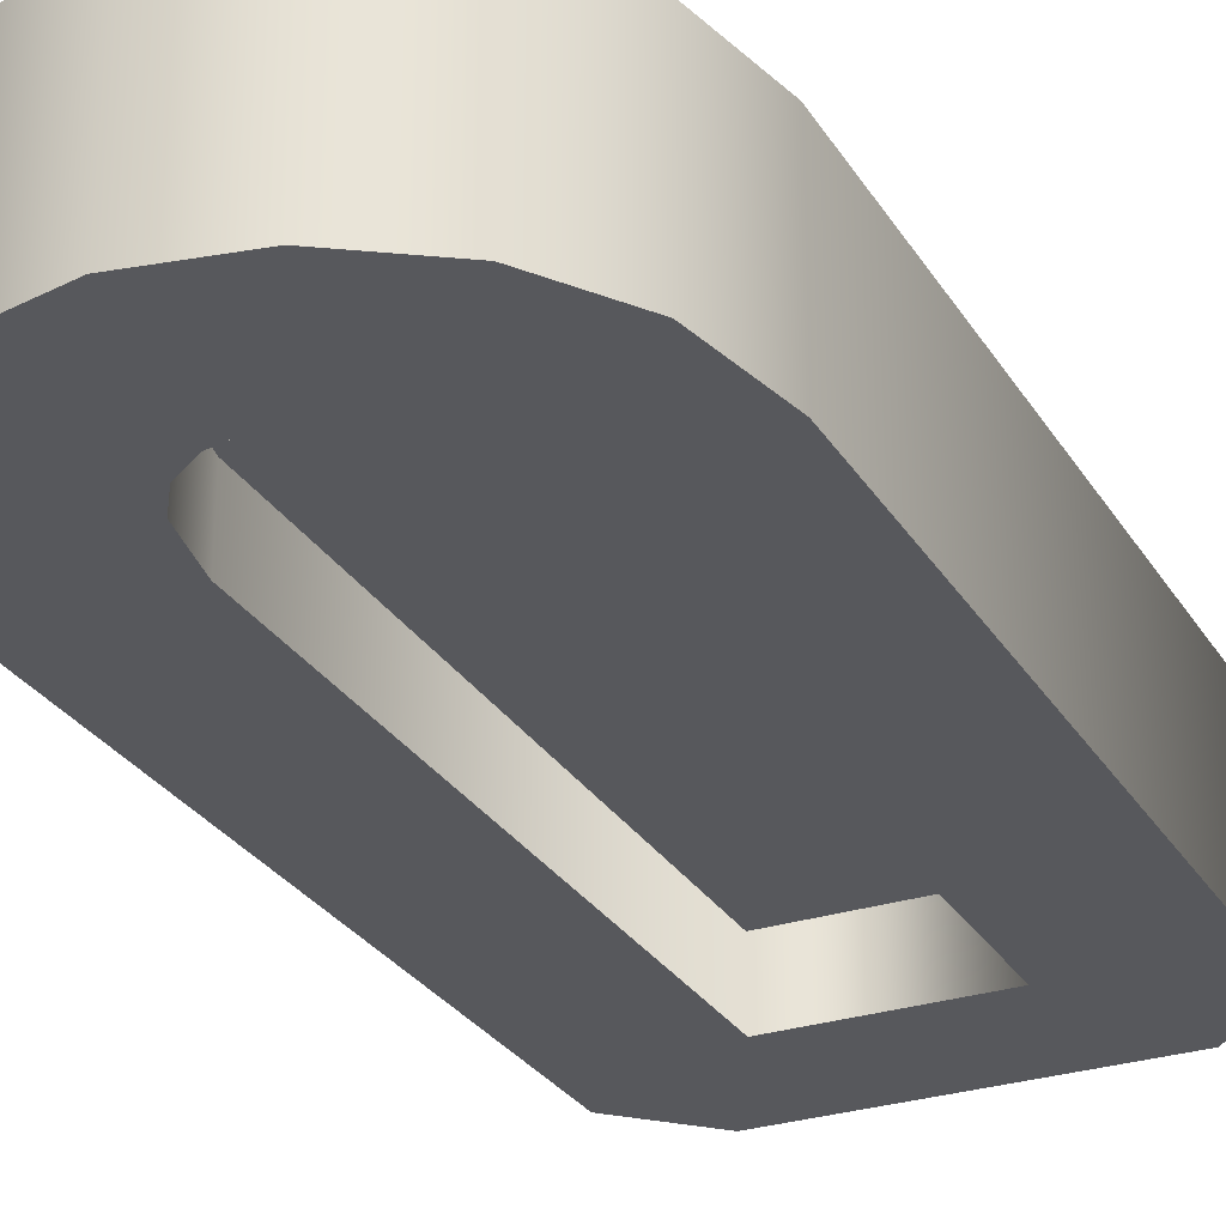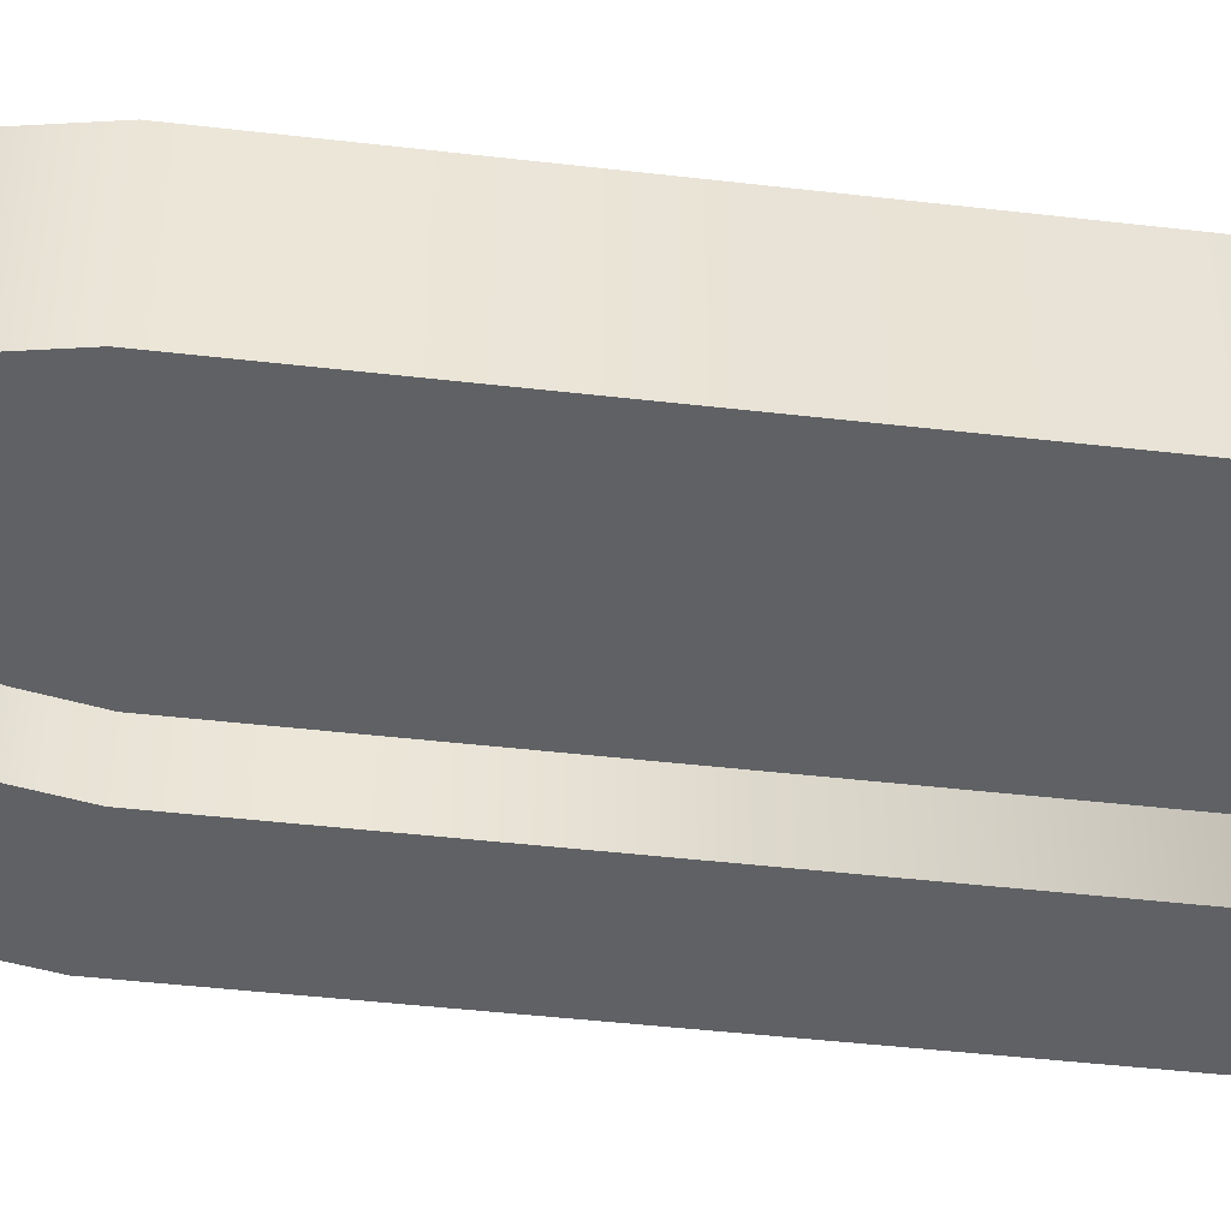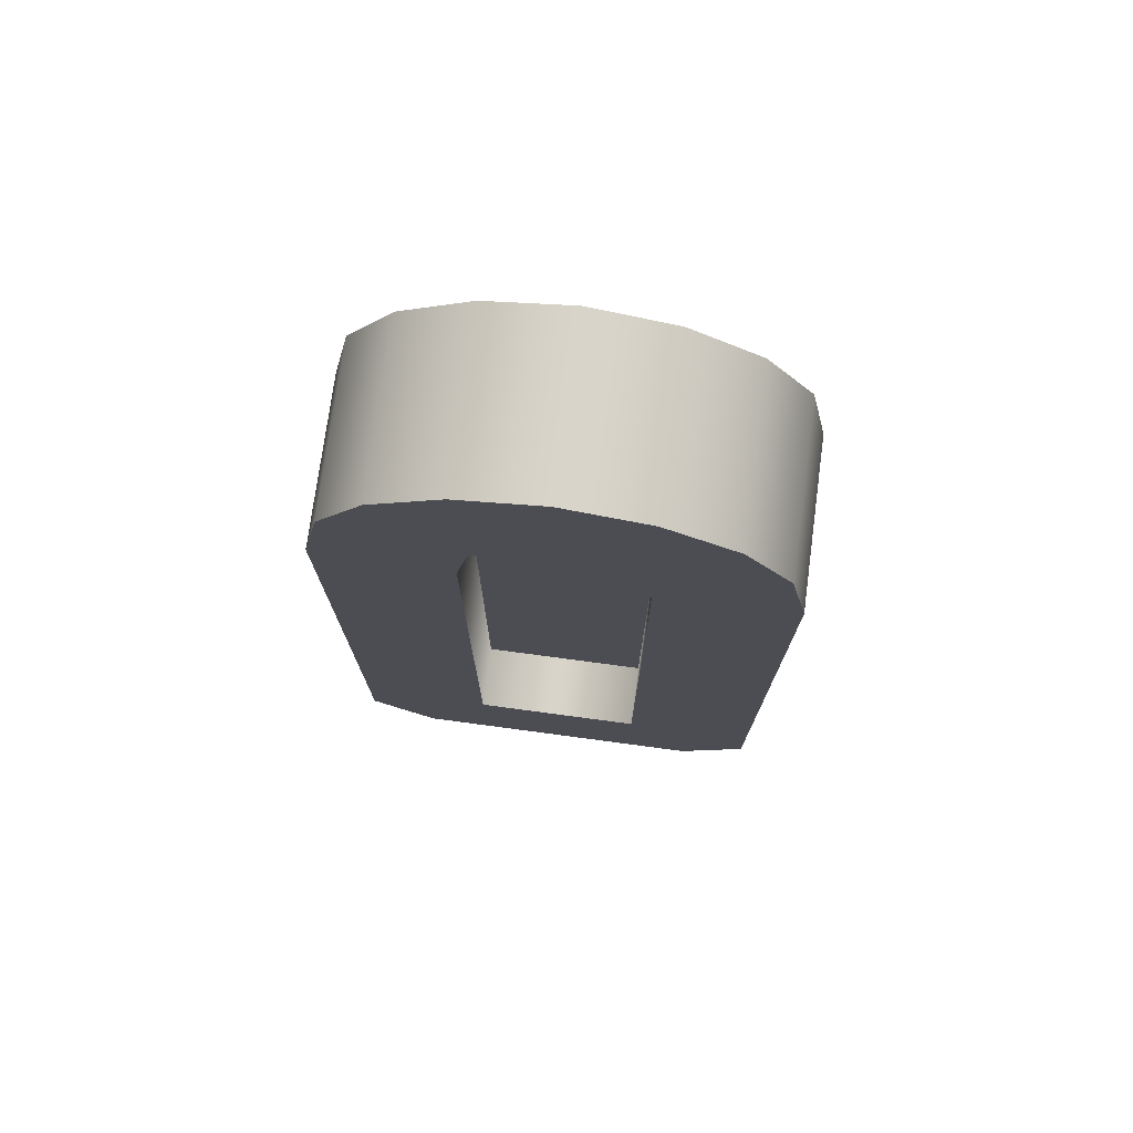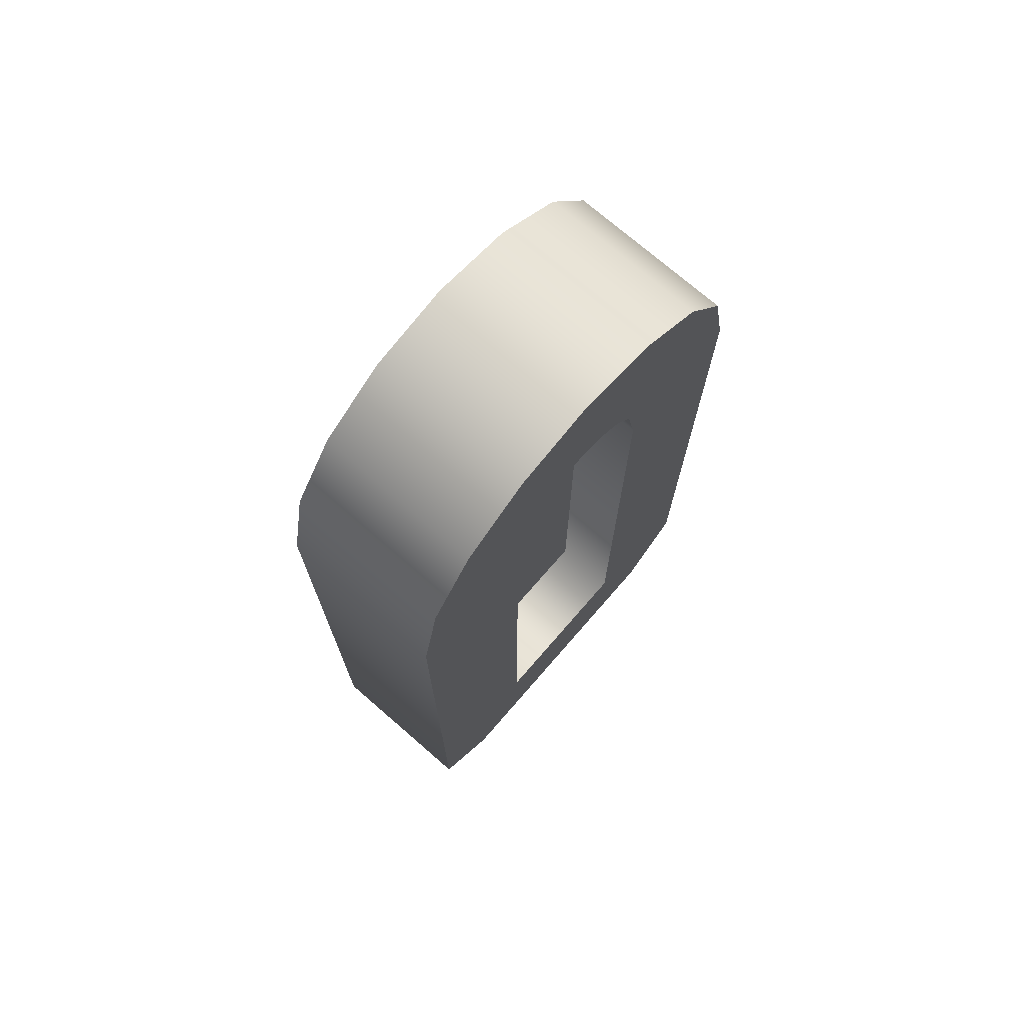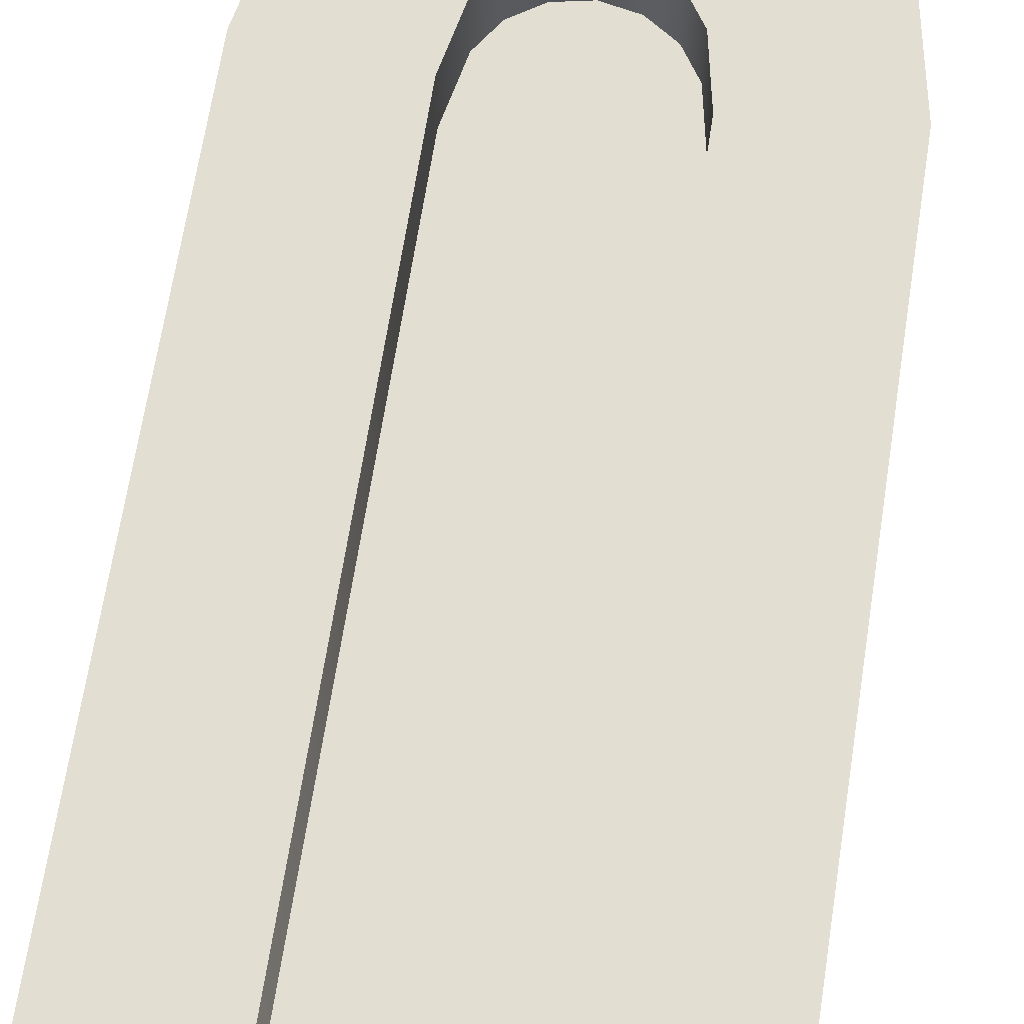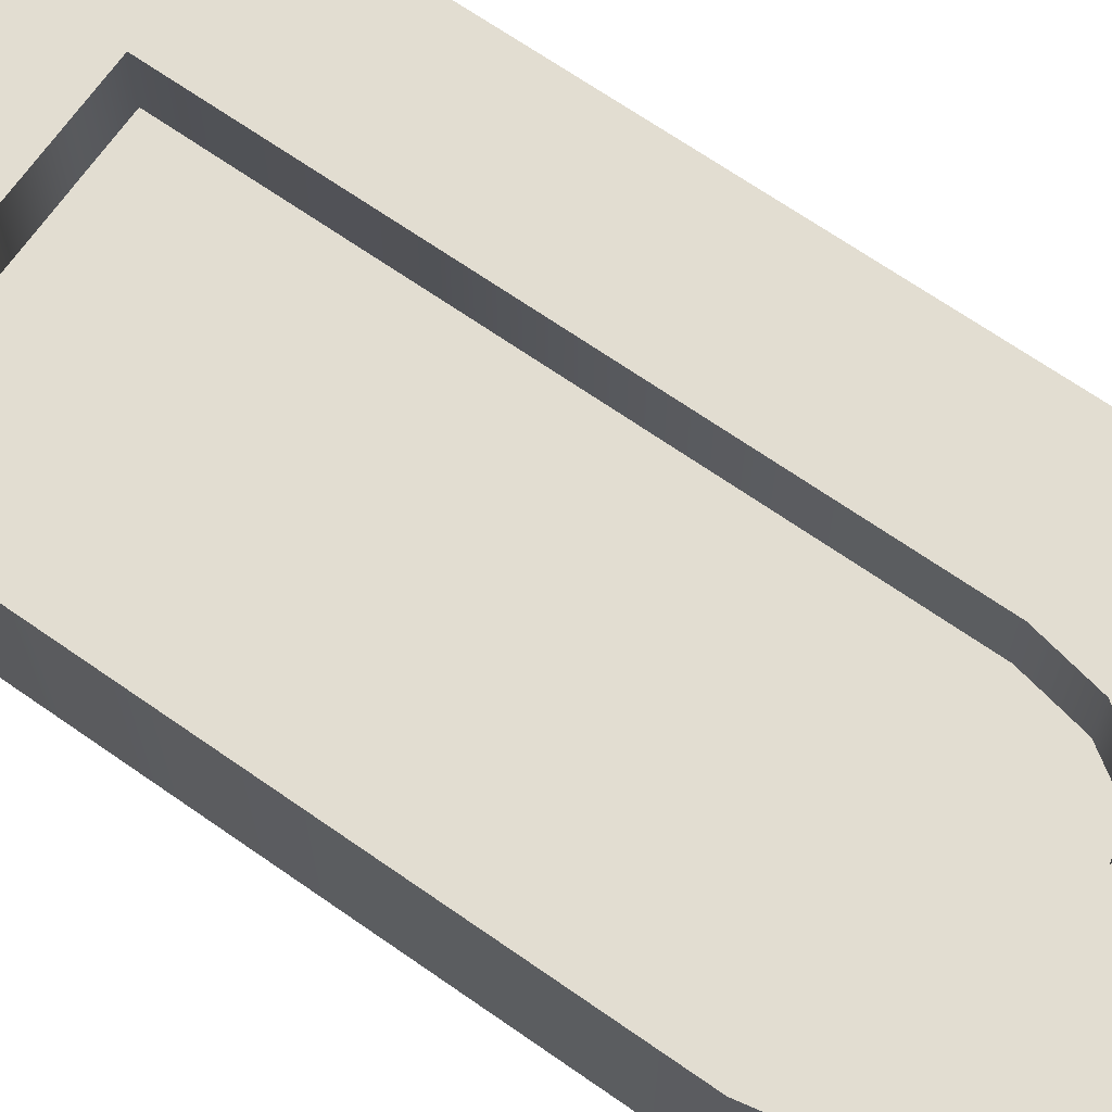
<metadata>
{"format":"obj","ext":"obj","renderer":"f3d","projection":"perspective","resolution":1024,"background":"white","views":[{"elev":-28.5,"azim":-154.2,"up":"+Z"},{"elev":-45.5,"azim":-97.6,"up":"+Z"},{"elev":75.2,"azim":-172.4,"up":"+Y"},{"elev":73.4,"azim":-49.0,"up":"+Y"},{"elev":67.4,"azim":8.9,"up":"+Z"},{"elev":68.6,"azim":124.9,"up":"+Z"}]}
</metadata>
<code>
g door
v 0.165 0.5642 -0.0625 1 1 1
v 0.165 0.05 -0.0625 1 1 1
v 0.165 0.5642 0.0625 1 1 1
v 0.165 0.05 0.0625 1 1 1
v 0.0233 0.6313 0.0625 1 1 1
v 0.0233 0.6313 0.0125 1 1 1
v 0 0.6359 0.0625 1 1 1
v 0 0.6359 0.0125 1 1 1
v -0.165 0.05 -0.0625 1 1 1
v -0.165 0.5642 -0.0625 1 1 1
v -0.165 0.05 0.0625 1 1 1
v -0.165 0.5642 0.0625 1 1 1
v 0.065 0.1 0.0125 1 1 1
v 0.065 0.1 0.0625 1 1 1
v -0.065 0.1 0.0125 1 1 1
v -0.065 0.1 0.0625 1 1 1
v -0.1504 0.6373 -0.0625 1 1 1
v -0.1504 0.6373 0.0625 1 1 1
v 0.06232 0.7254 -0.0625 1 1 1
v 0.06232 0.7254 0.0625 1 1 1
v 0 0.7378 -0.0625 1 1 1
v 0 0.7378 0.0625 1 1 1
v 0.115 0 0.0625 1 1 1
v 0.115 0 -0.0625 1 1 1
v -0.04305 0.6181 0.0125 1 1 1
v -0.05625 0.5983 0.0125 1 1 1
v -0.04305 0.6181 0.0625 1 1 1
v -0.05625 0.5983 0.0625 1 1 1
v -0.065 0.5543 0.0125 1 1 1
v -0.065 0.5543 0.0625 1 1 1
v 0.1151 0.6901 -0.0625 1 1 1
v 0.1504 0.6373 -0.0625 1 1 1
v 0.1151 0.6901 0.0625 1 1 1
v 0.1504 0.6373 0.0625 1 1 1
v -0.1151 0.6901 -0.0625 1 1 1
v -0.1151 0.6901 0.0625 1 1 1
v -0.06232 0.7254 -0.0625 1 1 1
v -0.06232 0.7254 0.0625 1 1 1
v -0.0233 0.6313 0.0625 1 1 1
v -0.0233 0.6313 0.0125 1 1 1
v 0.04305 0.6181 0.0625 1 1 1
v 0.05625 0.5983 0.0625 1 1 1
v 0.065 0.5543 0.0625 1 1 1
v -0.115 0 0.0625 1 1 1
v -0.115 0 -0.0625 1 1 1
v 0.065 0.5543 0.0125 1 1 1
v 0.05625 0.5983 0.0125 1 1 1
v 0.04305 0.6181 0.0125 1 1 1
v 0.0233 0.6313 -0.0625 1 1 1
v -1.49e-08 0.6359 -0.0625 1 1 1
v 0.0233 0.6313 -0.0125 1 1 1
v -1.49e-08 0.6359 -0.0125 1 1 1
v -0.065 0.5543 -0.0625 1 1 1
v -0.065 0.1 -0.0625 1 1 1
v -0.065 0.5543 -0.0125 1 1 1
v -0.065 0.1 -0.0125 1 1 1
v -0.05625 0.5983 -0.0625 1 1 1
v -0.05625 0.5983 -0.0125 1 1 1
v -0.04305 0.6181 -0.0625 1 1 1
v -0.04305 0.6181 -0.0125 1 1 1
v 0.065 0.1 -0.0625 1 1 1
v 0.065 0.1 -0.0125 1 1 1
v 0.065 0.5543 -0.0625 1 1 1
v 0.05625 0.5983 -0.0625 1 1 1
v 0.04305 0.6181 -0.0625 1 1 1
v -0.0233 0.6313 -0.0625 1 1 1
v 0.04305 0.6181 -0.0125 1 1 1
v -0.0233 0.6313 -0.0125 1 1 1
v 0.05625 0.5983 -0.0125 1 1 1
v 0.065 0.5543 -0.0125 1 1 1
f 3 2 1
f 2 3 4
f 7 6 5
f 6 7 8
f 11 10 9
f 10 11 12
f 15 14 13
f 14 15 16
f 12 17 10
f 17 12 18
f 21 20 19
f 20 21 22
f 23 2 4
f 2 23 24
f 27 26 25
f 26 27 28
f 30 15 29
f 15 30 16
f 33 32 31
f 32 33 34
f 18 35 17
f 35 18 36
f 37 22 21
f 22 37 38
f 39 8 7
f 8 39 40
f 35 38 37
f 38 35 36
f 38 20 22
f 38 33 20
f 36 33 38
f 36 34 33
f 18 34 36
f 7 34 18
f 18 39 7
f 18 27 39
f 18 28 27
f 5 34 7
f 41 34 5
f 42 34 41
f 12 28 18
f 12 30 28
f 42 3 34
f 43 3 42
f 14 3 43
f 12 16 30
f 14 4 3
f 4 14 16
f 11 16 12
f 11 4 16
f 44 4 11
f 4 44 23
f 28 29 26
f 29 28 30
f 27 40 39
f 40 27 25
f 44 9 45
f 9 44 11
f 14 46 13
f 46 14 43
f 43 47 46
f 47 43 42
f 19 33 31
f 33 19 20
f 5 48 41
f 48 5 6
f 44 24 23
f 24 44 45
f 34 1 32
f 1 34 3
f 42 48 47
f 48 42 41
f 51 50 49
f 50 51 52
f 55 54 53
f 54 55 56
f 59 58 57
f 58 59 60
f 54 62 61
f 62 54 56
f 9 24 45
f 24 9 2
f 2 9 54
f 54 9 10
f 2 54 61
f 54 10 53
f 53 10 57
f 61 1 2
f 1 61 63
f 1 63 64
f 57 10 17
f 1 64 32
f 57 17 59
f 32 64 65
f 59 17 66
f 32 65 49
f 66 17 50
f 32 49 50
f 32 50 17
f 32 17 35
f 32 35 31
f 31 35 37
f 31 37 19
f 19 37 21
f 67 49 65
f 49 67 51
f 52 66 50
f 66 52 68
f 68 59 66
f 59 68 60
f 64 67 65
f 67 64 69
f 63 69 64
f 69 63 70
f 57 55 53
f 55 57 58
f 61 70 63
f 70 61 62
f 13 29 15
f 29 13 46
f 29 46 26
f 26 46 47
f 26 47 25
f 25 47 48
f 25 48 40
f 40 48 6
f 40 6 8
f 56 70 62
f 70 56 55
f 70 55 69
f 69 55 58
f 69 58 67
f 67 58 60
f 67 60 51
f 51 60 68
f 51 68 52

</code>
